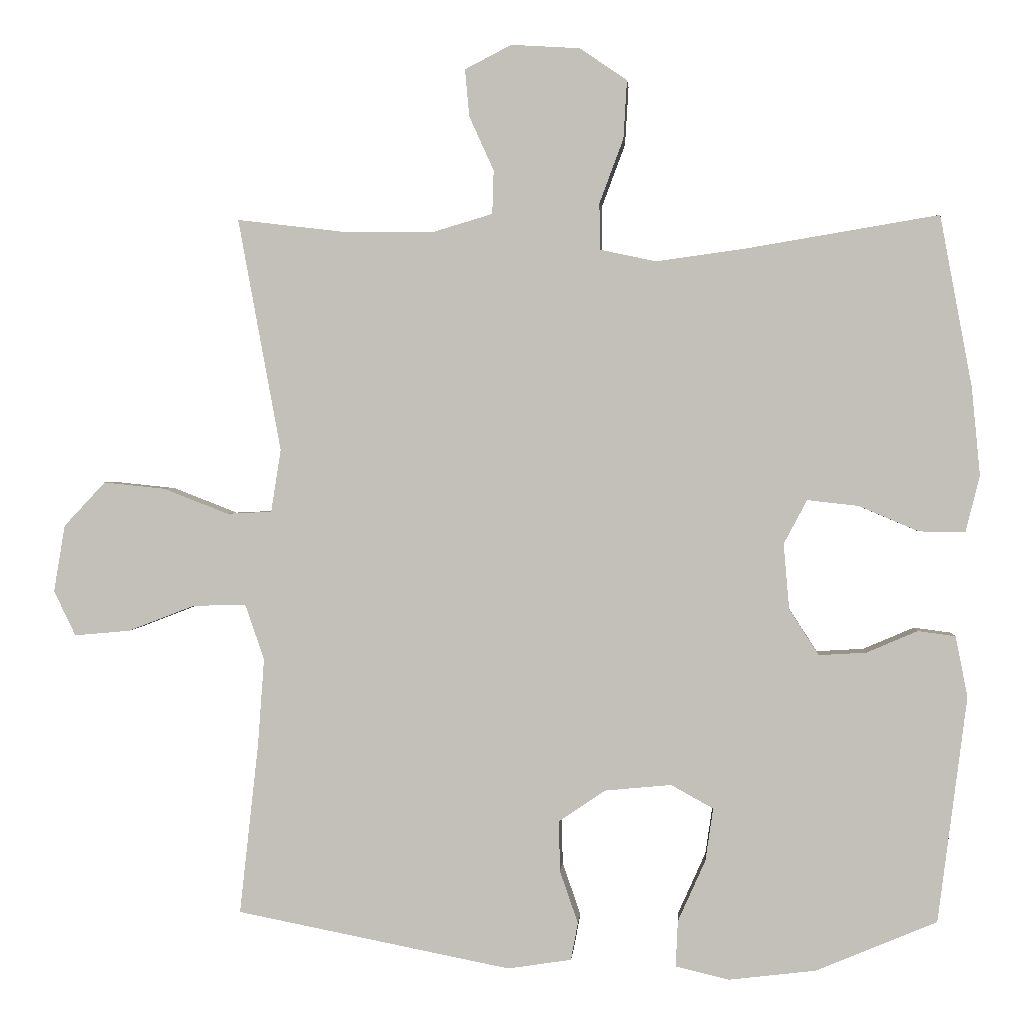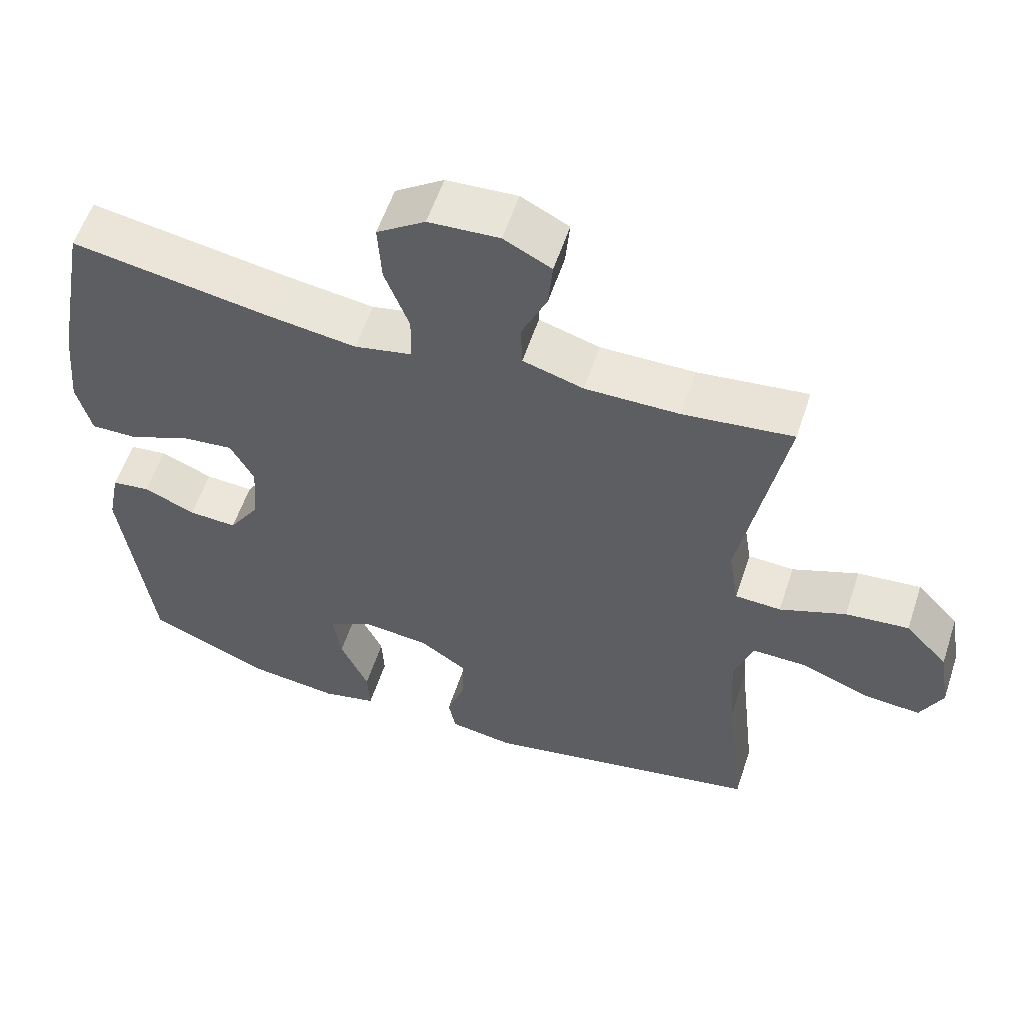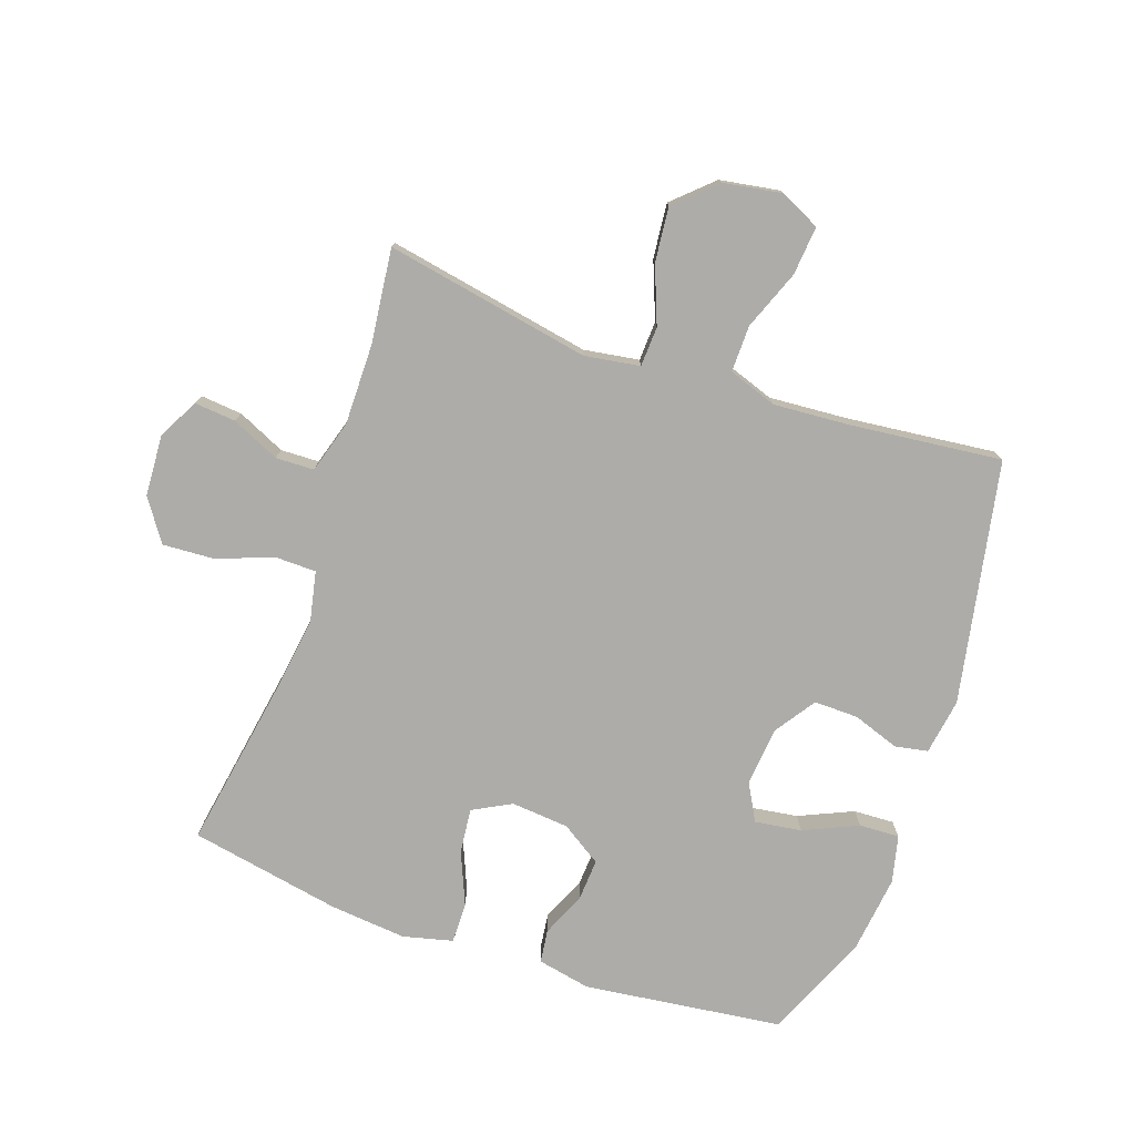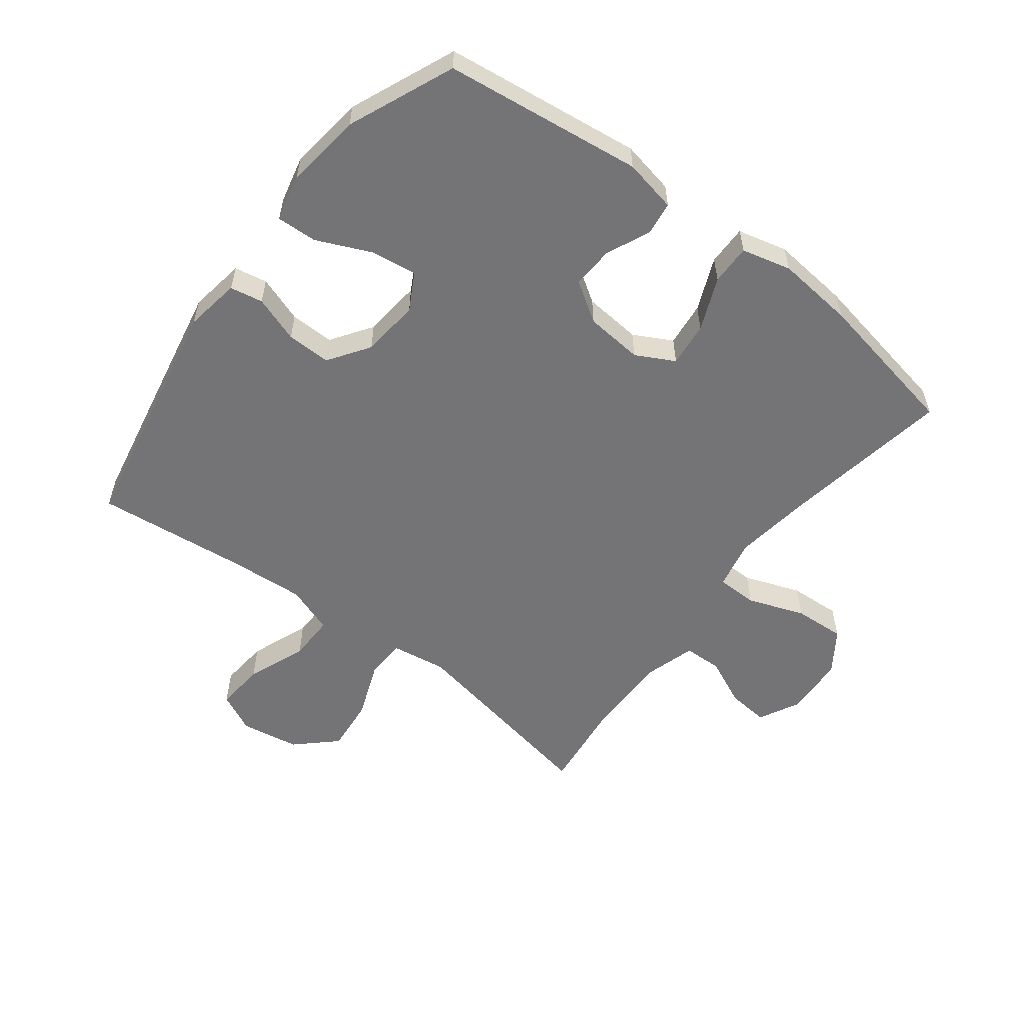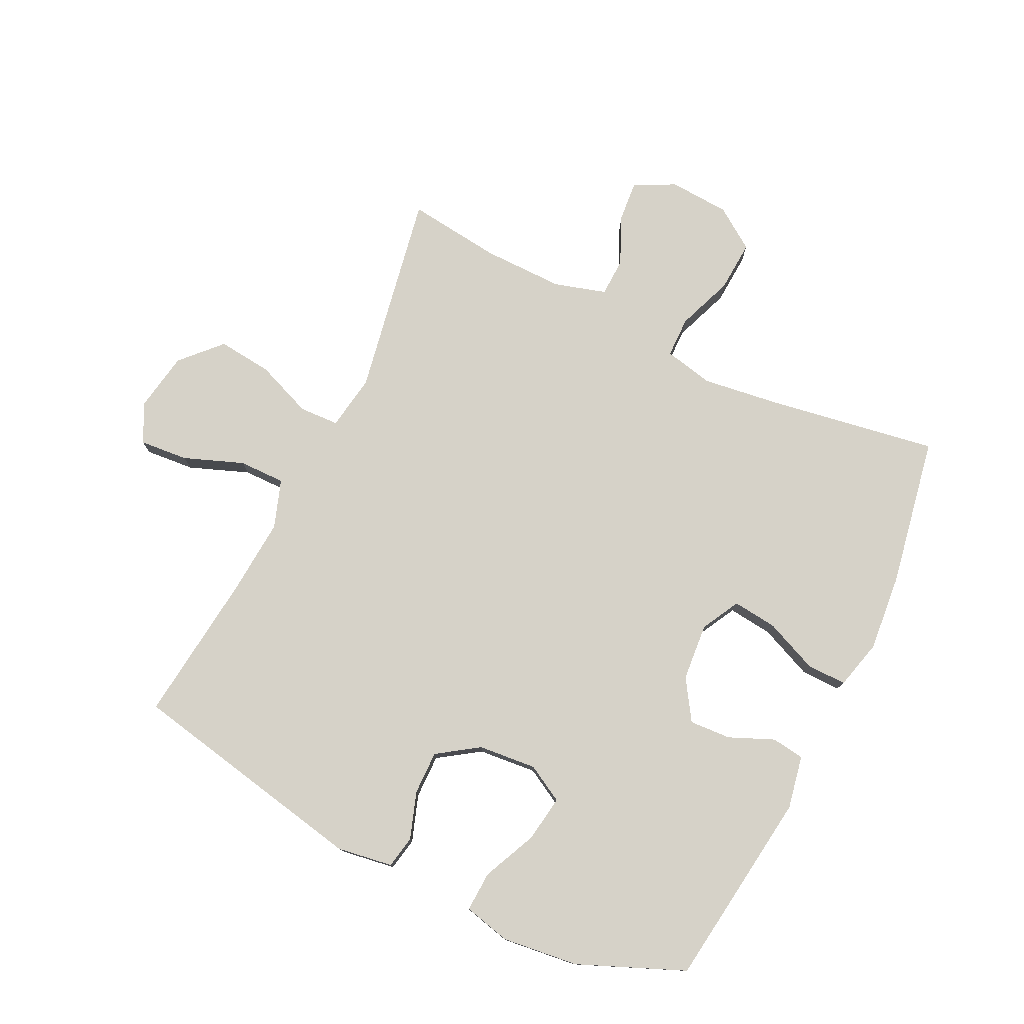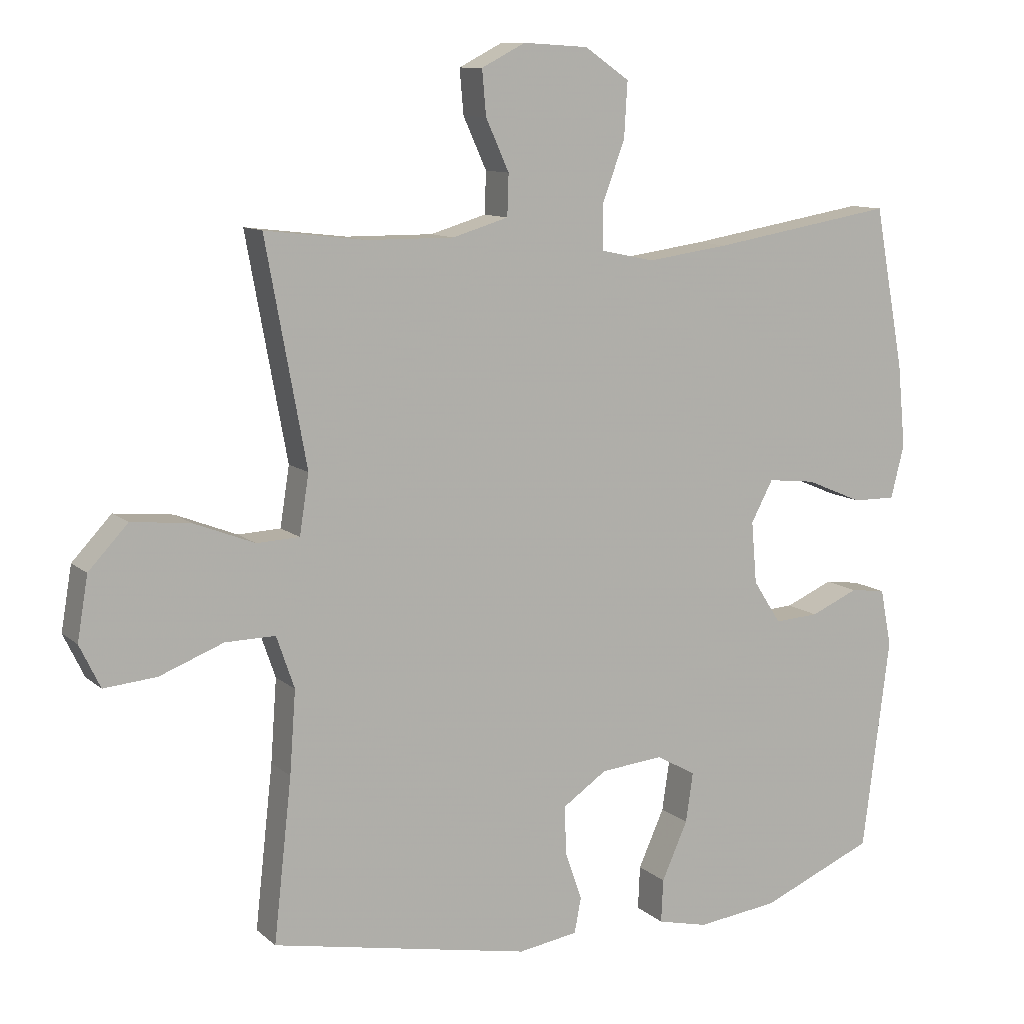
<metadata>
{"format":"obj","ext":"obj","renderer":"f3d","projection":"perspective","resolution":1024,"background":"white","views":[{"elev":1.4,"azim":-175.5,"up":"+Z"},{"elev":57.3,"azim":18.3,"up":"+Z"},{"elev":-77.0,"azim":70.8,"up":"+Y"},{"elev":-56.3,"azim":-127.5,"up":"+Y"},{"elev":77.5,"azim":-153.9,"up":"+Y"},{"elev":10.5,"azim":152.6,"up":"+Z"}]}
</metadata>
<code>
v -0.5 0.07 -0.5
v -0.541 0.07 -0.18
v -0.524 0.07 -0.094
v -0.471 0.07 -0.087
v -0.399 0.07 -0.118
v -0.332 0.07 -0.122
v -0.29 0.07 -0.057
v -0.282 0.07 0.036
v -0.315 0.07 0.098
v -0.387 0.07 0.09
v -0.472 0.07 0.054
v -0.537 0.07 0.053
v -0.557 0.07 0.133
v -0.545 0.07 0.258
v -0.5 0.07 0.5
v -0.225 0.07 0.454
v -0.101 0.07 0.437
v -0.021 0.07 0.454
v -0.02 0.07 0.52
v -0.054 0.07 0.611
v -0.059 0.07 0.694
v 0.008 0.07 0.74
v 0.106 0.07 0.746
v 0.172 0.07 0.712
v 0.166 0.07 0.645
v 0.131 0.07 0.568
v 0.133 0.07 0.506
v 0.217 0.07 0.481
v 0.348 0.07 0.482
v 0.5 0.07 0.5
v 0.439 0.07 0.169
v 0.453 0.07 0.08
v 0.517 0.07 0.077
v 0.609 0.07 0.113
v 0.697 0.07 0.122
v 0.756 0.07 0.059
v 0.772 0.07 -0.036
v 0.741 0.07 -0.1
v 0.662 0.07 -0.093
v 0.566 0.07 -0.056
v 0.491 0.07 -0.055
v 0.464 0.07 -0.133
v 0.473 0.07 -0.257
v 0.5 0.07 -0.5
v 0.11 0.07 -0.576
v 0.02 0.07 -0.562
v 0.01 0.07 -0.509
v 0.036 0.07 -0.434
v 0.037 0.07 -0.363
v -0.029 0.07 -0.318
v -0.123 0.07 -0.309
v -0.183 0.07 -0.342
v -0.172 0.07 -0.417
v -0.133 0.07 -0.504
v -0.13 0.07 -0.569
v -0.206 0.07 -0.587
v -0.329 0.07 -0.572
v -0.5 0 -0.5
v -0.541 0 -0.18
v -0.524 0 -0.094
v -0.471 0 -0.087
v -0.399 0 -0.118
v -0.332 0 -0.122
v -0.29 0 -0.057
v -0.282 0 0.036
v -0.315 0 0.098
v -0.387 0 0.09
v -0.472 0 0.054
v -0.537 0 0.053
v -0.557 0 0.133
v -0.545 0 0.258
v -0.5 0 0.5
v -0.225 0 0.454
v -0.101 0 0.437
v -0.021 0 0.454
v -0.02 0 0.52
v -0.054 0 0.611
v -0.059 0 0.694
v 0.008 0 0.74
v 0.106 0 0.746
v 0.172 0 0.712
v 0.166 0 0.645
v 0.131 0 0.568
v 0.133 0 0.506
v 0.217 0 0.481
v 0.348 0 0.482
v 0.5 0 0.5
v 0.439 0 0.169
v 0.453 0 0.08
v 0.517 0 0.077
v 0.609 0 0.113
v 0.697 0 0.122
v 0.756 0 0.059
v 0.772 0 -0.036
v 0.741 0 -0.1
v 0.662 0 -0.093
v 0.566 0 -0.056
v 0.491 0 -0.055
v 0.464 0 -0.133
v 0.473 0 -0.257
v 0.5 0 -0.5
v 0.11 0 -0.576
v 0.02 0 -0.562
v 0.01 0 -0.509
v 0.036 0 -0.434
v 0.037 0 -0.363
v -0.029 0 -0.318
v -0.123 0 -0.309
v -0.183 0 -0.342
v -0.172 0 -0.417
v -0.133 0 -0.504
v -0.13 0 -0.569
v -0.206 0 -0.587
v -0.329 0 -0.572
f 53 54 55 56
f 52 53 56 57
f 45 46 47 48
f 43 44 45 48
f 42 43 48 49
f 41 42 49 50
f 37 38 39 40
f 37 40 41
f 36 37 41
f 33 34 35 36
f 32 33 36 41
f 29 30 31
f 28 29 31 32
f 27 28 32 41
f 23 24 25 26
f 23 26 27
f 22 23 27
f 19 20 21 22
f 18 19 22 27
f 13 14 15 16
f 13 16 17
f 10 11 12 13
f 9 10 13 17
f 8 9 17 18
f 2 3 4 5
f 2 5 6
f 52 57 1 2
f 51 52 2 6
f 50 51 6 7
f 18 27 41 50
f 7 8 18 50
f 113 112 111 110
f 114 113 110 109
f 105 104 103 102
f 105 102 101 100
f 106 105 100 99
f 107 106 99 98
f 97 96 95 94
f 98 97 94
f 98 94 93
f 93 92 91 90
f 98 93 90 89
f 88 87 86
f 89 88 86 85
f 98 89 85 84
f 83 82 81 80
f 84 83 80
f 84 80 79
f 79 78 77 76
f 84 79 76 75
f 73 72 71 70
f 74 73 70
f 70 69 68 67
f 74 70 67 66
f 75 74 66 65
f 62 61 60 59
f 63 62 59
f 59 58 114 109
f 63 59 109 108
f 64 63 108 107
f 107 98 84 75
f 107 75 65 64
f 1 58 59 2
f 2 59 60 3
f 3 60 61 4
f 4 61 62 5
f 5 62 63 6
f 6 63 64 7
f 7 64 65 8
f 8 65 66 9
f 9 66 67 10
f 10 67 68 11
f 11 68 69 12
f 12 69 70 13
f 13 70 71 14
f 14 71 72 15
f 15 72 73 16
f 16 73 74 17
f 17 74 75 18
f 18 75 76 19
f 19 76 77 20
f 20 77 78 21
f 21 78 79 22
f 22 79 80 23
f 23 80 81 24
f 24 81 82 25
f 25 82 83 26
f 26 83 84 27
f 27 84 85 28
f 28 85 86 29
f 29 86 87 30
f 30 87 88 31
f 31 88 89 32
f 32 89 90 33
f 33 90 91 34
f 34 91 92 35
f 35 92 93 36
f 36 93 94 37
f 37 94 95 38
f 38 95 96 39
f 39 96 97 40
f 40 97 98 41
f 41 98 99 42
f 42 99 100 43
f 43 100 101 44
f 44 101 102 45
f 45 102 103 46
f 46 103 104 47
f 47 104 105 48
f 48 105 106 49
f 49 106 107 50
f 50 107 108 51
f 51 108 109 52
f 52 109 110 53
f 53 110 111 54
f 54 111 112 55
f 55 112 113 56
f 56 113 114 57
f 57 114 58 1

</code>
